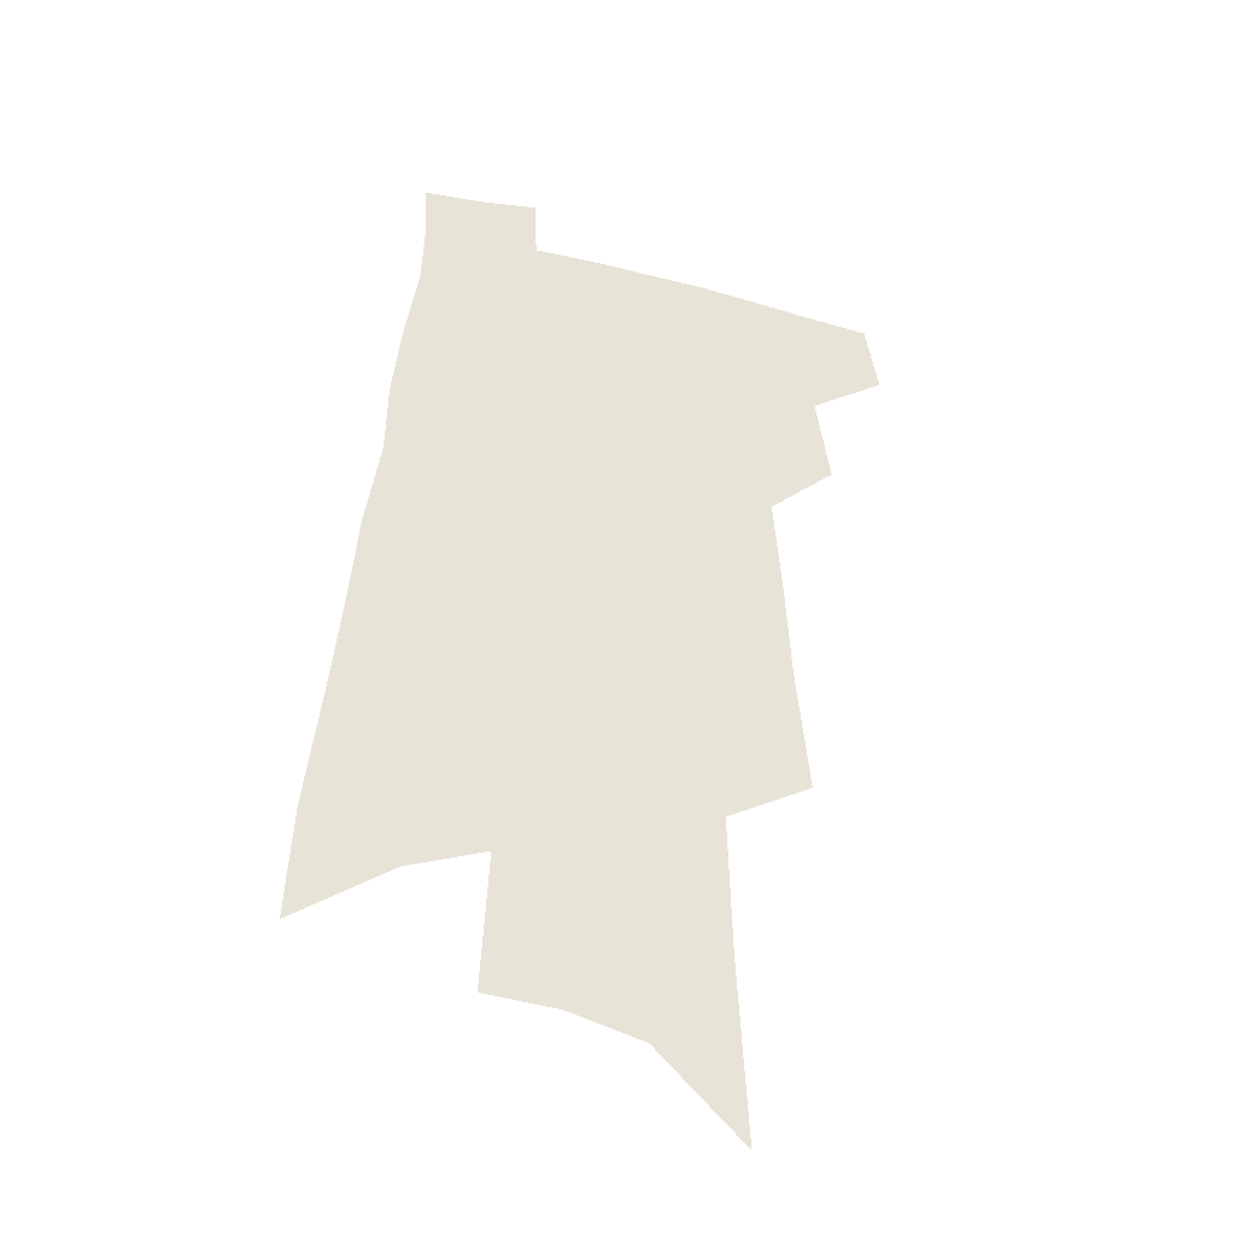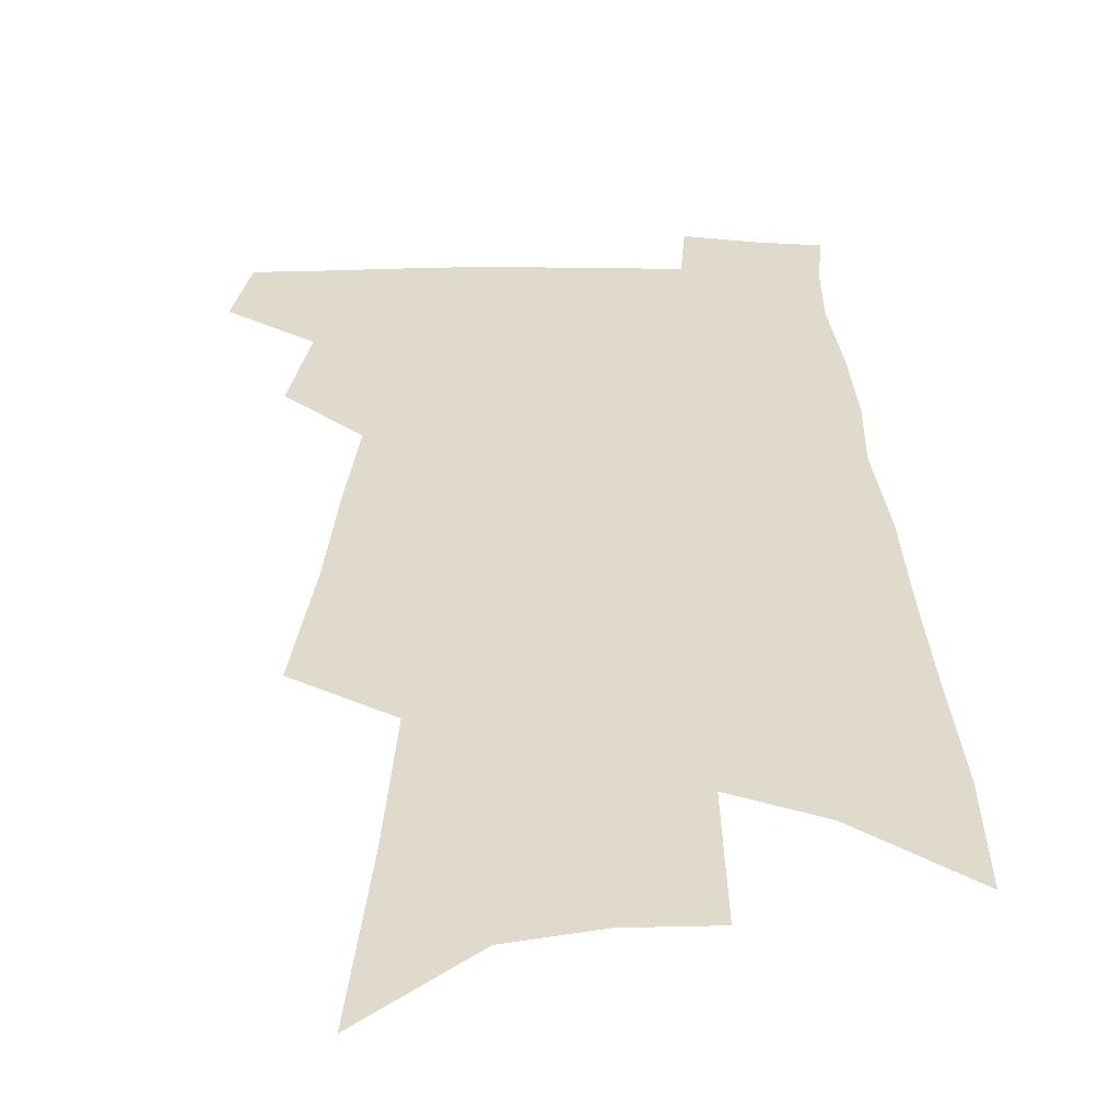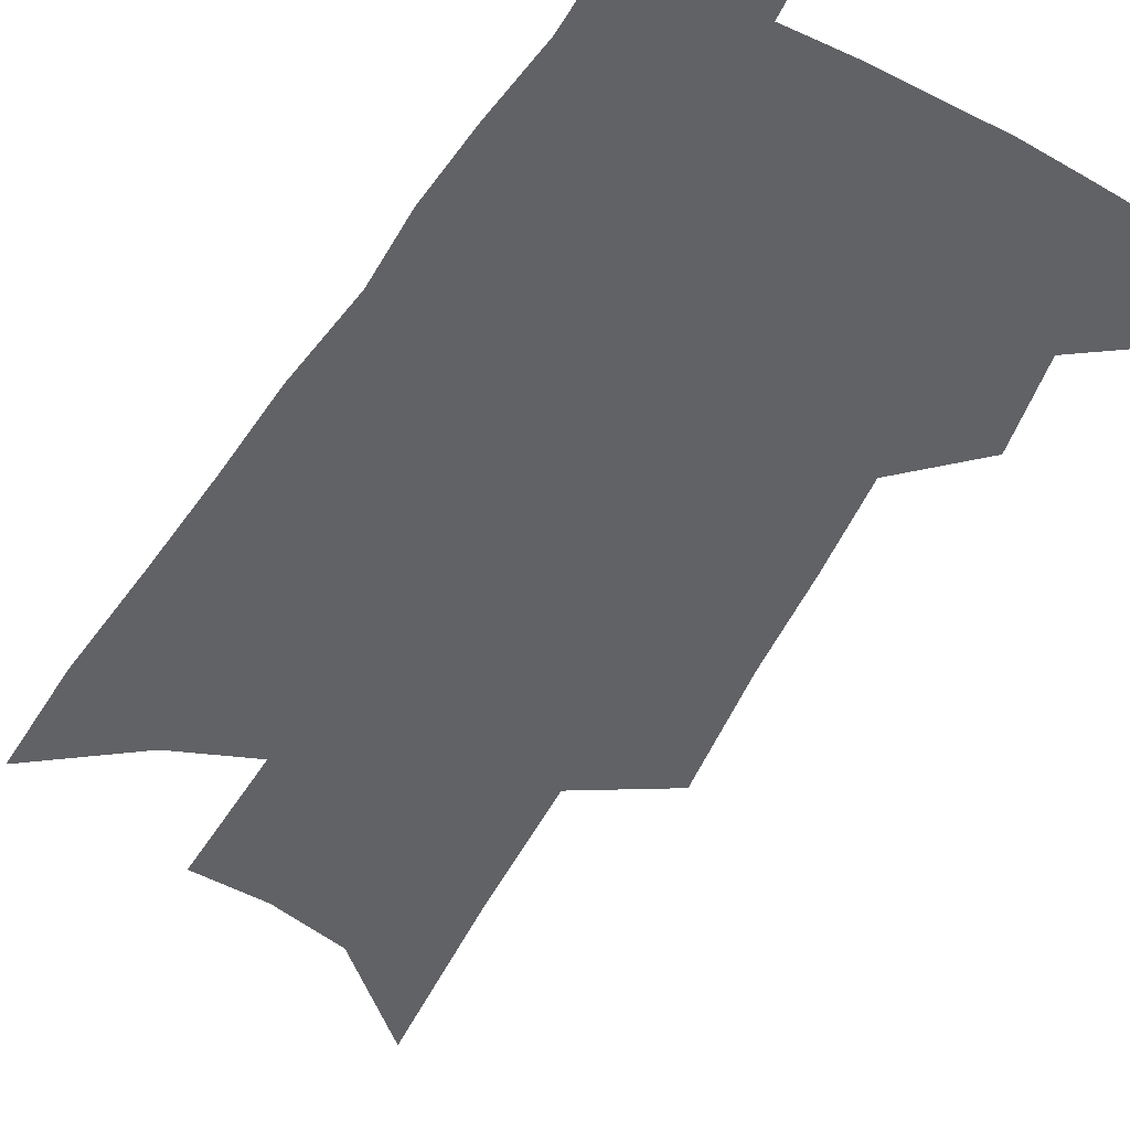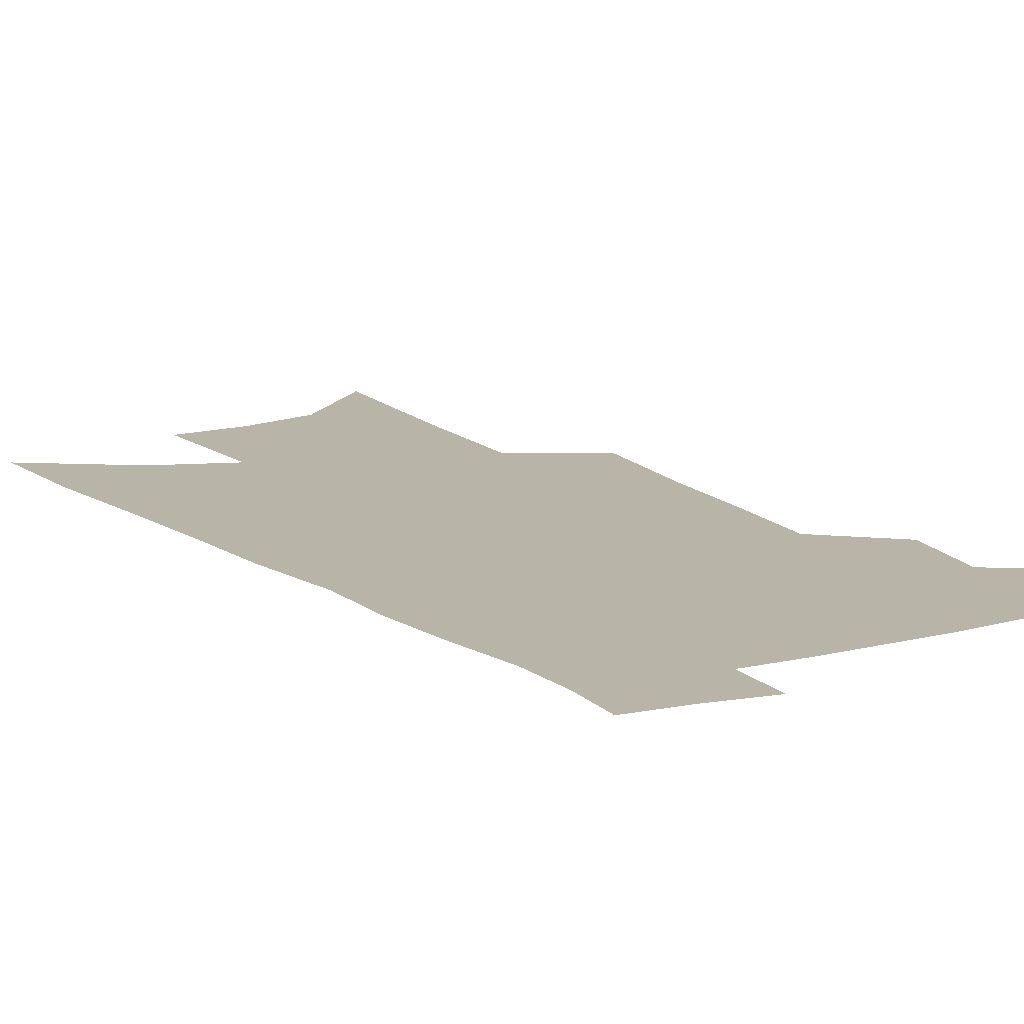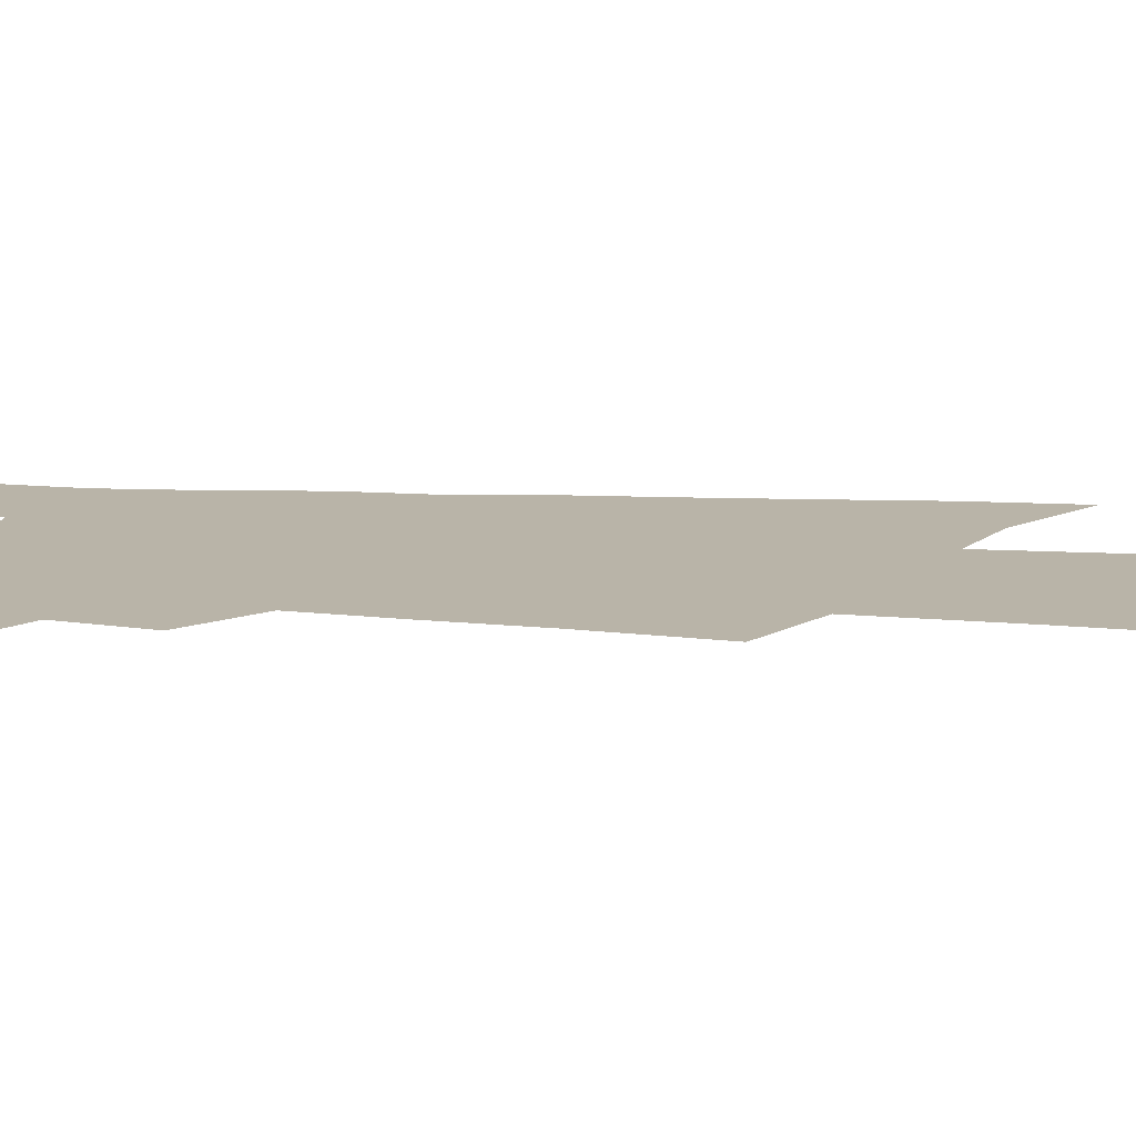
<metadata>
{"format":"obj","ext":"obj","renderer":"f3d","projection":"perspective","resolution":1024,"background":"white","views":[{"elev":-37.1,"azim":162.9,"up":"+Y"},{"elev":33.0,"azim":1.9,"up":"+Z"},{"elev":-50.6,"azim":152.5,"up":"+Z"},{"elev":13.3,"azim":151.0,"up":"+Z"},{"elev":13.3,"azim":-79.6,"up":"+Z"}]}
</metadata>
<code>
v 513.2 440.6 0
v 517.7 466.1 0
v 535.3 390.6 0
v 540.4 422.8 0
v 540.8 446.2 0
v 539.5 467.8 0
v 549.8 251.7 0
v 554.5 297.7 0
v 556.6 334.6 0
v 559.5 369.4 0
v 560.3 397 0
v 563.5 425.8 0
v 563.2 448.1 0
v 561.1 469.8 0
v 575.7 119.3 0
v 579.2 184.3 0
v 580.6 234.5 0
v 581.6 276.9 0
v 583 315.1 0
v 583.4 347.4 0
v 584.3 377.6 0
v 585.5 405.2 0
v 585.7 428.3 0
v 585.7 449.8 0
v 583 471.7 0
v 607.3 149.6 0
v 607.4 204.9 0
v 606.4 245.8 0
v 606.5 287.6 0
v 606.2 320.8 0
v 606 352 0
v 606.2 380.6 0
v 606.7 407.2 0
v 606.6 429.2 0
v 606.5 450.9 0
v 605.5 472.2 0
v 634 156.5 0
v 632.4 211.6 0
v 630.7 252.2 0
v 629.5 287.7 0
v 628.5 323.3 0
v 627.8 354.3 0
v 627.4 382.5 0
v 627.2 407.8 0
v 627.4 429.9 0
v 627.5 451.5 0
v 627.1 472.7 0
v 660.5 158.2 0
v 657.8 207.6 0
v 655 249.9 0
v 652.5 287.9 0
v 651.1 320.4 0
v 649.9 351.9 0
v 648.7 380.3 0
v 648 406.2 0
v 648 429.4 0
v 648.1 451.5 0
v 648.9 472.2 0
v 649.9 494.7 0
v 685.7 197.2 0
v 681.9 239.7 0
v 678.3 278.8 0
v 674.7 315.1 0
v 674.5 344.1 0
v 671.6 374.9 0
v 670.3 401.7 0
v 669.3 426.8 0
v 668.5 450.4 0
v 669.4 471.1 0
v 671.7 491.3 0
v 721 172.7 0
v 718.8 212.9 0
v 713.7 254.8 0
v 709.5 292.8 0
v 706.4 326.6 0
v 700.8 361.6 0
v 700.2 388.8 0
v 696.8 417.1 0
v 692.2 445.6 0
v 691.2 468.6 0
v 692.3 489.7 0
f 4 5 1
f 1 5 2
f 5 6 2
f 10 11 3
f 3 11 4
f 11 12 4
f 4 12 5
f 12 13 5
f 5 13 6
f 13 14 6
f 17 18 7
f 7 18 8
f 18 19 8
f 8 19 9
f 19 20 9
f 9 20 10
f 20 21 10
f 10 21 11
f 21 22 11
f 11 22 12
f 22 23 12
f 12 23 13
f 23 24 13
f 13 24 14
f 24 25 14
f 15 26 16
f 26 27 16
f 16 27 17
f 27 28 17
f 17 28 18
f 28 29 18
f 18 29 19
f 29 30 19
f 19 30 20
f 30 31 20
f 20 31 21
f 31 32 21
f 21 32 22
f 32 33 22
f 22 33 23
f 33 34 23
f 23 34 24
f 34 35 24
f 24 35 25
f 35 36 25
f 26 37 27
f 37 38 27
f 27 38 28
f 38 39 28
f 28 39 29
f 39 40 29
f 29 40 30
f 40 41 30
f 30 41 31
f 41 42 31
f 31 42 32
f 42 43 32
f 32 43 33
f 43 44 33
f 33 44 34
f 44 45 34
f 34 45 35
f 45 46 35
f 35 46 36
f 46 47 36
f 37 48 38
f 48 49 38
f 38 49 39
f 49 50 39
f 39 50 40
f 50 51 40
f 40 51 41
f 51 52 41
f 41 52 42
f 52 53 42
f 42 53 43
f 53 54 43
f 43 54 44
f 54 55 44
f 44 55 45
f 55 56 45
f 45 56 46
f 56 57 46
f 46 57 47
f 57 58 47
f 49 60 50
f 60 61 50
f 50 61 51
f 61 62 51
f 51 62 52
f 62 63 52
f 52 63 53
f 63 64 53
f 53 64 54
f 64 65 54
f 54 65 55
f 65 66 55
f 55 66 56
f 66 67 56
f 56 67 57
f 67 68 57
f 57 68 58
f 68 69 58
f 58 69 59
f 69 70 59
f 60 71 61
f 71 72 61
f 61 72 62
f 72 73 62
f 62 73 63
f 73 74 63
f 63 74 64
f 74 75 64
f 64 75 65
f 75 76 65
f 65 76 66
f 76 77 66
f 66 77 67
f 77 78 67
f 67 78 68
f 78 79 68
f 68 79 69
f 79 80 69
f 69 80 70
f 80 81 70

</code>
